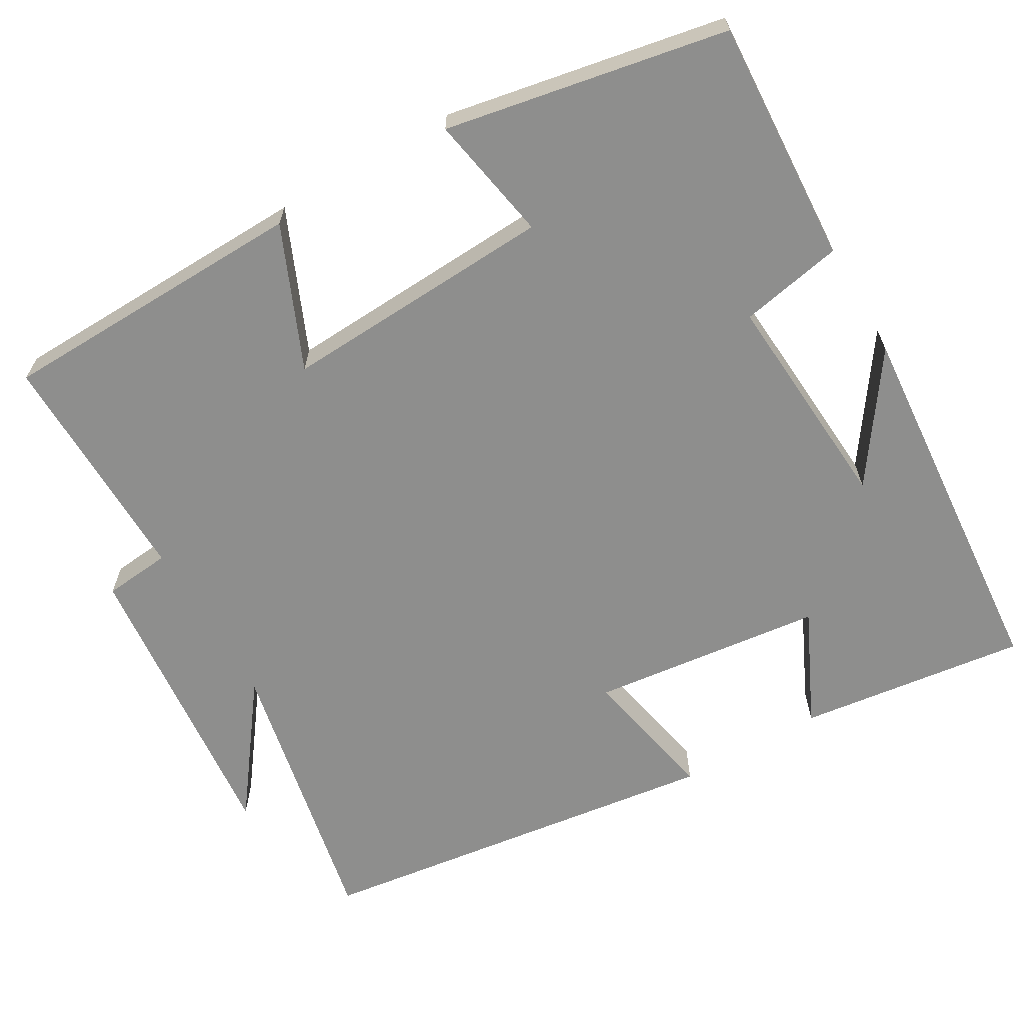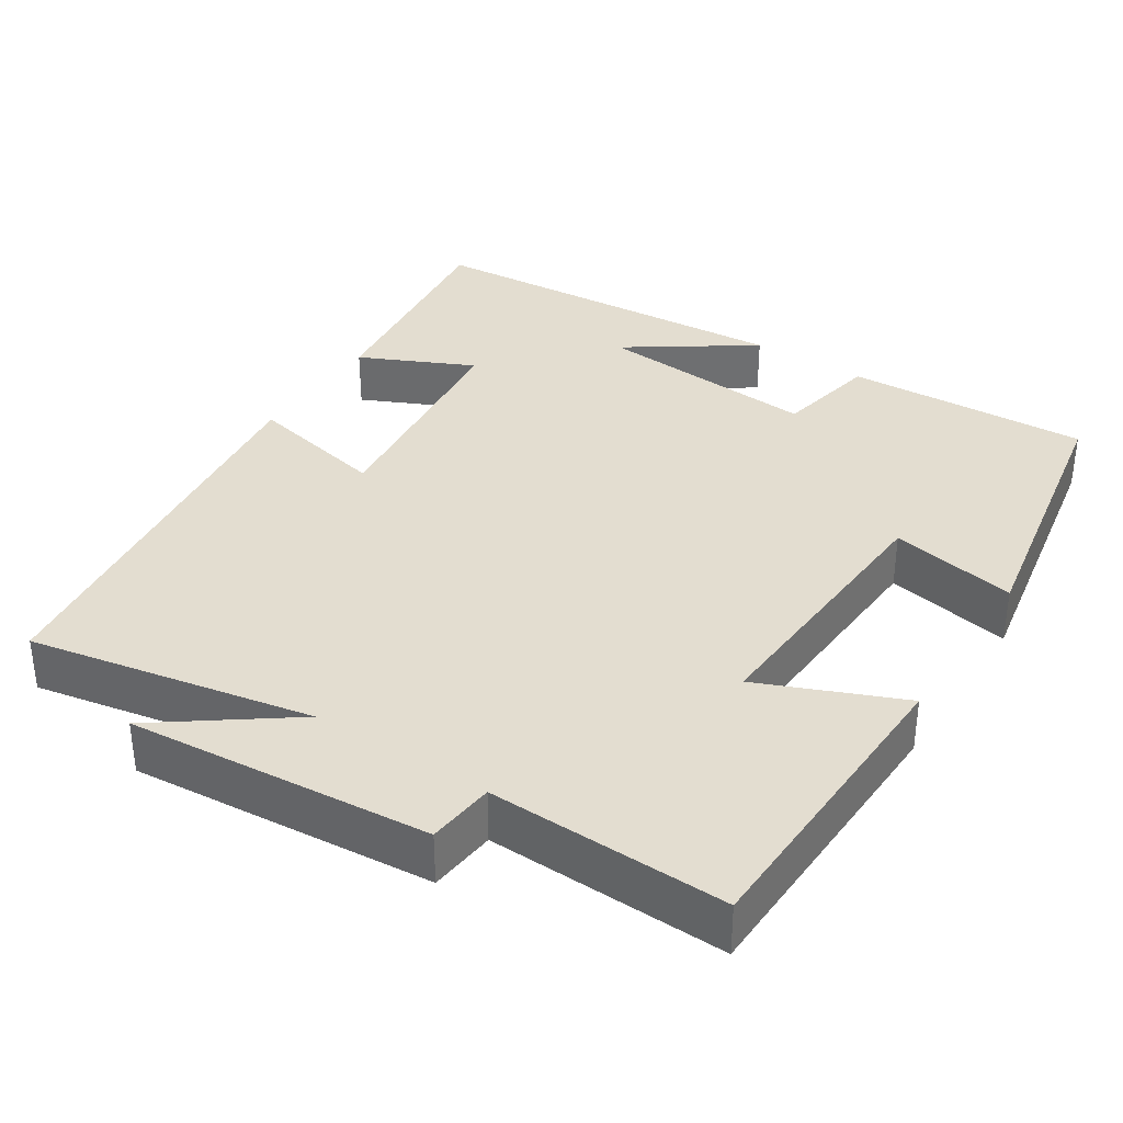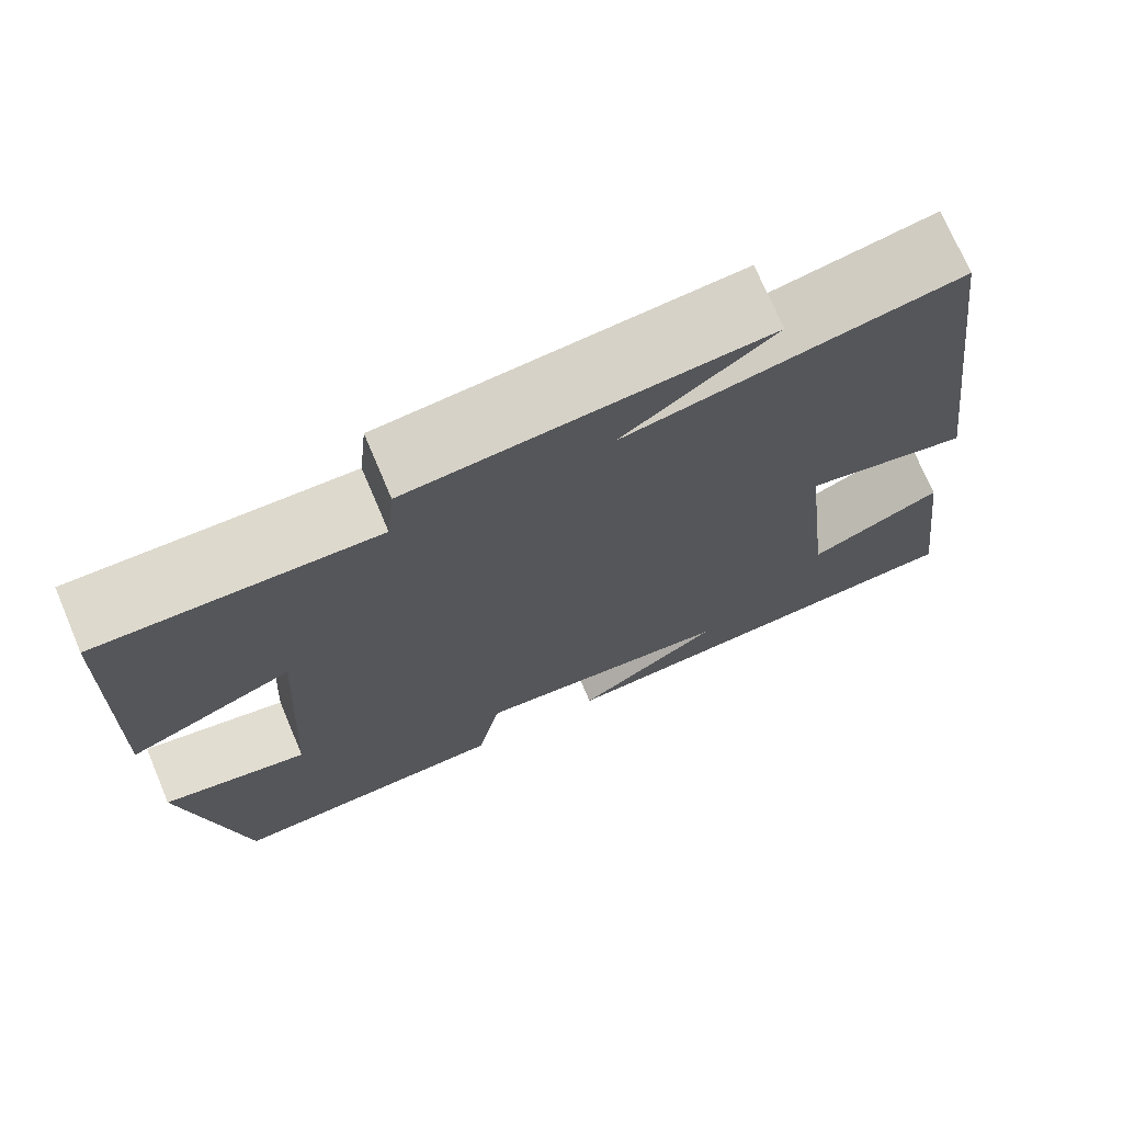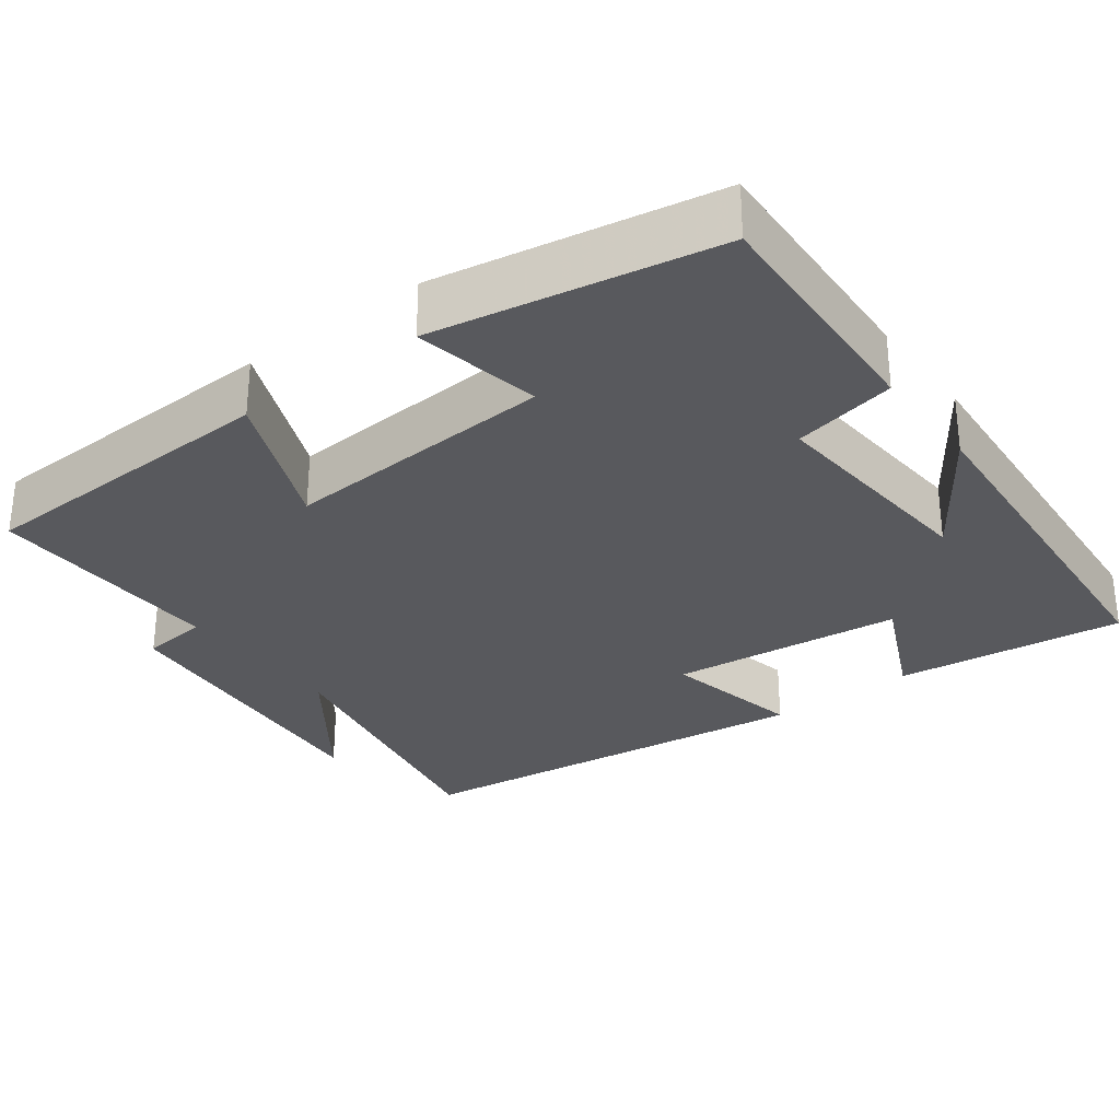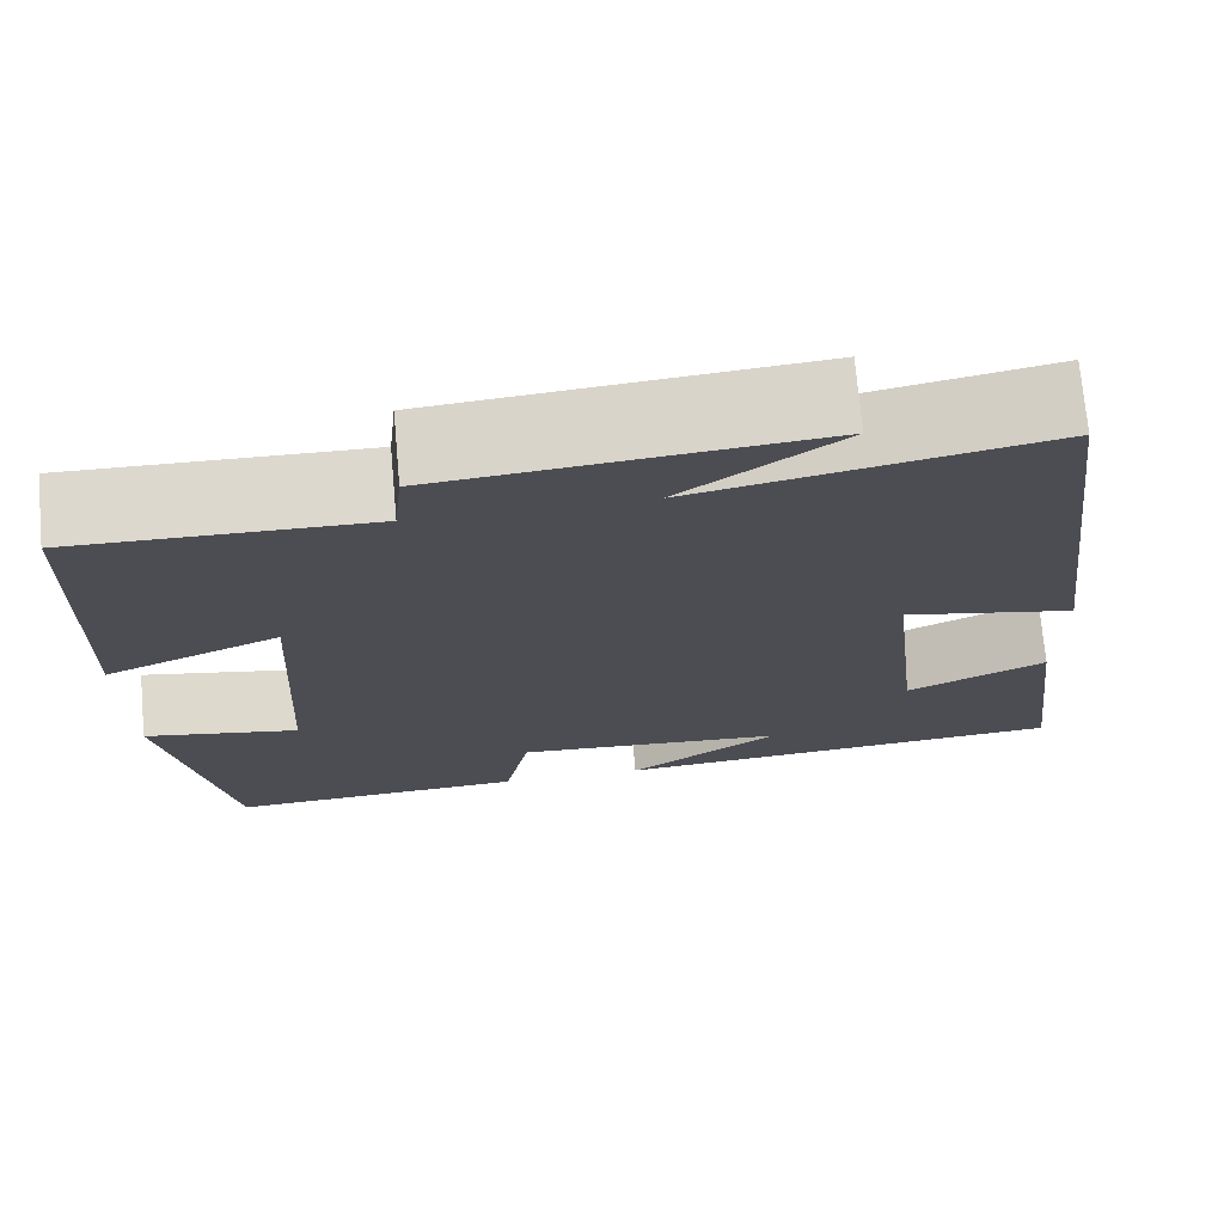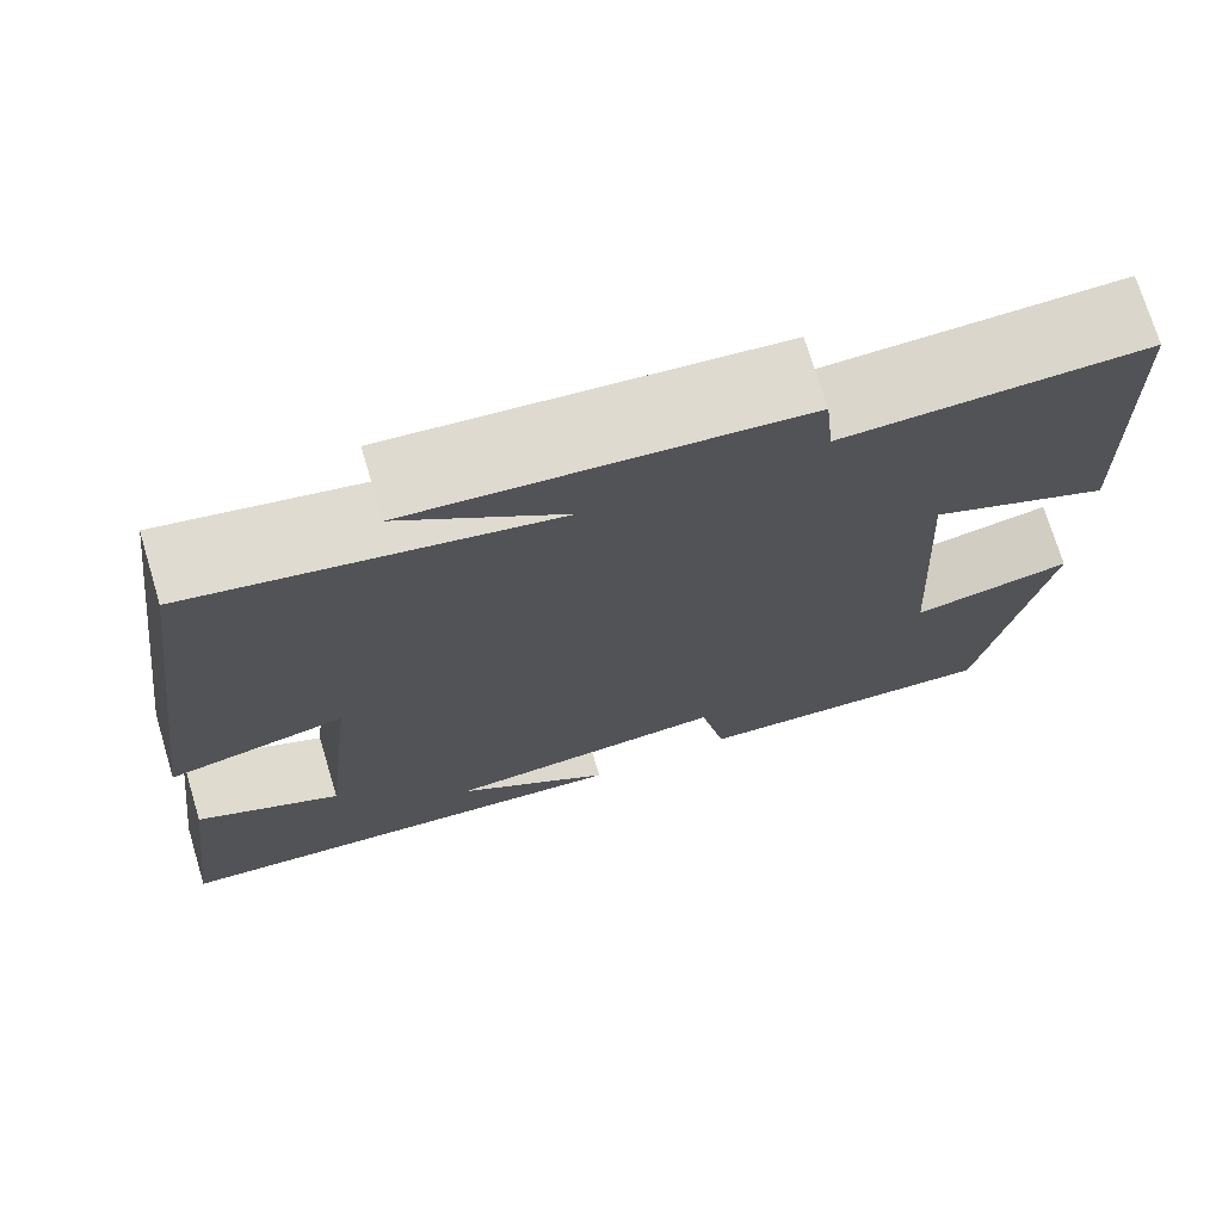
<metadata>
{"format":"obj","ext":"obj","renderer":"f3d","projection":"perspective","resolution":1024,"background":"white","views":[{"elev":-64.9,"azim":119.9,"up":"+Y"},{"elev":35.6,"azim":33.1,"up":"+Y"},{"elev":72.8,"azim":157.0,"up":"+Z"},{"elev":-30.0,"azim":127.1,"up":"+Y"},{"elev":73.0,"azim":174.9,"up":"+Z"},{"elev":73.1,"azim":-16.8,"up":"+Z"}]}
</metadata>
<code>
v -0.537 0.07 -0.462
v -0.5 0.07 -0.163
v -0.351 0.07 -0.233
v -0.317 0.07 0.071
v -0.5 0.07 0.033
v -0.43 0.07 0.573
v -0.06 0.07 0.5
v -0.229 0.07 0.624
v 0.167 0.07 0.588
v 0.176 0.07 0.5
v 0.488 0.07 0.507
v 0.5 0.07 0.101
v 0.314 0.07 0.18
v 0.334 0.07 -0.178
v 0.5 0.07 -0.147
v 0.432 0.07 -0.516
v 0.112 0.07 -0.5
v 0.085 0.07 -0.365
v -0.207 0.07 -0.387
v -0.044 0.07 -0.5
v -0.537 0 -0.462
v -0.5 0 -0.163
v -0.351 0 -0.233
v -0.317 0 0.071
v -0.5 0 0.033
v -0.43 0 0.573
v -0.06 0 0.5
v -0.229 0 0.624
v 0.167 0 0.588
v 0.176 0 0.5
v 0.488 0 0.507
v 0.5 0 0.101
v 0.314 0 0.18
v 0.334 0 -0.178
v 0.5 0 -0.147
v 0.432 0 -0.516
v 0.112 0 -0.5
v 0.085 0 -0.365
v -0.207 0 -0.387
v -0.044 0 -0.5
f 19 20 1
f 16 17 18
f 15 16 18
f 14 15 18
f 13 14 18 19
f 10 11 12 13
f 10 13 19
f 7 8 9 10
f 7 10 19
f 4 5 6 7
f 3 4 7 19
f 1 2 3 19
f 21 40 39
f 38 37 36
f 38 36 35
f 38 35 34
f 39 38 34 33
f 33 32 31 30
f 39 33 30
f 30 29 28 27
f 39 30 27
f 27 26 25 24
f 39 27 24 23
f 39 23 22 21
f 1 21 22 2
f 2 22 23 3
f 3 23 24 4
f 4 24 25 5
f 5 25 26 6
f 6 26 27 7
f 7 27 28 8
f 8 28 29 9
f 9 29 30 10
f 10 30 31 11
f 11 31 32 12
f 12 32 33 13
f 13 33 34 14
f 14 34 35 15
f 15 35 36 16
f 16 36 37 17
f 17 37 38 18
f 18 38 39 19
f 19 39 40 20
f 20 40 21 1

</code>
